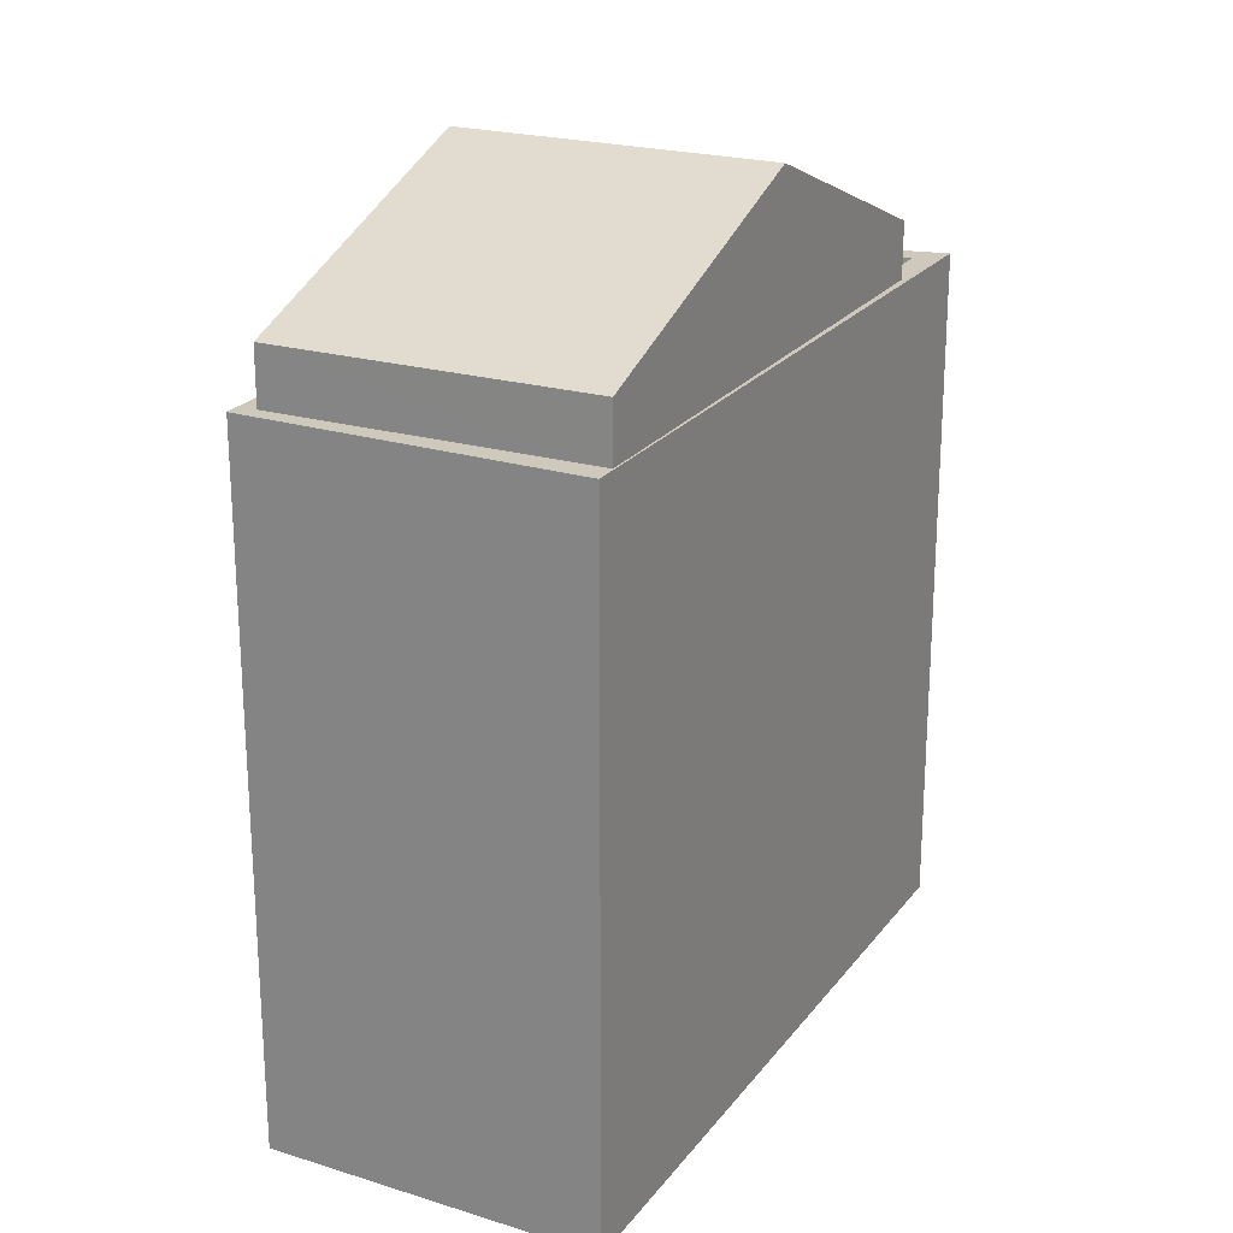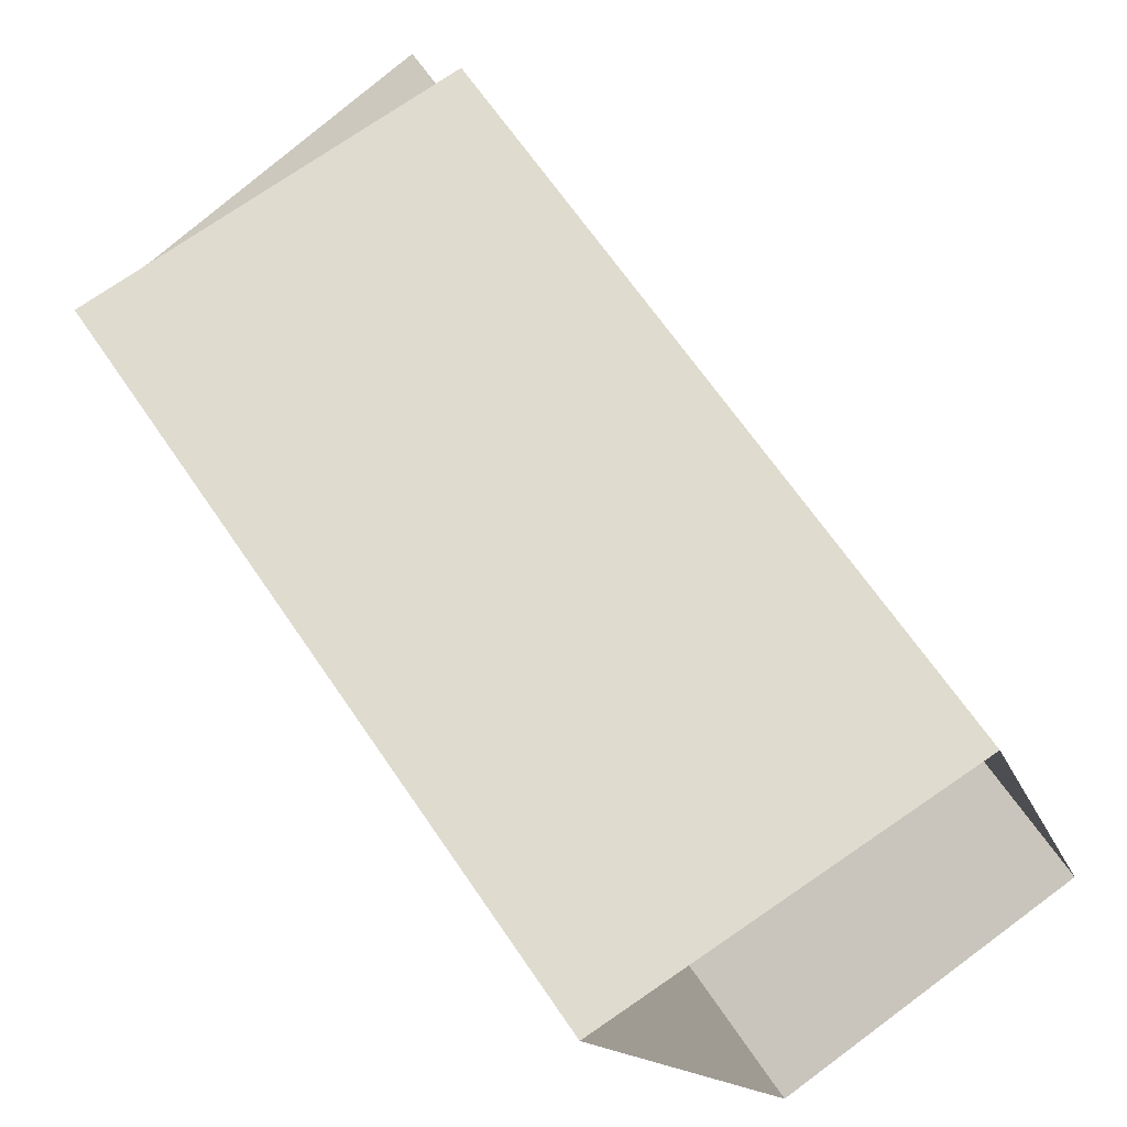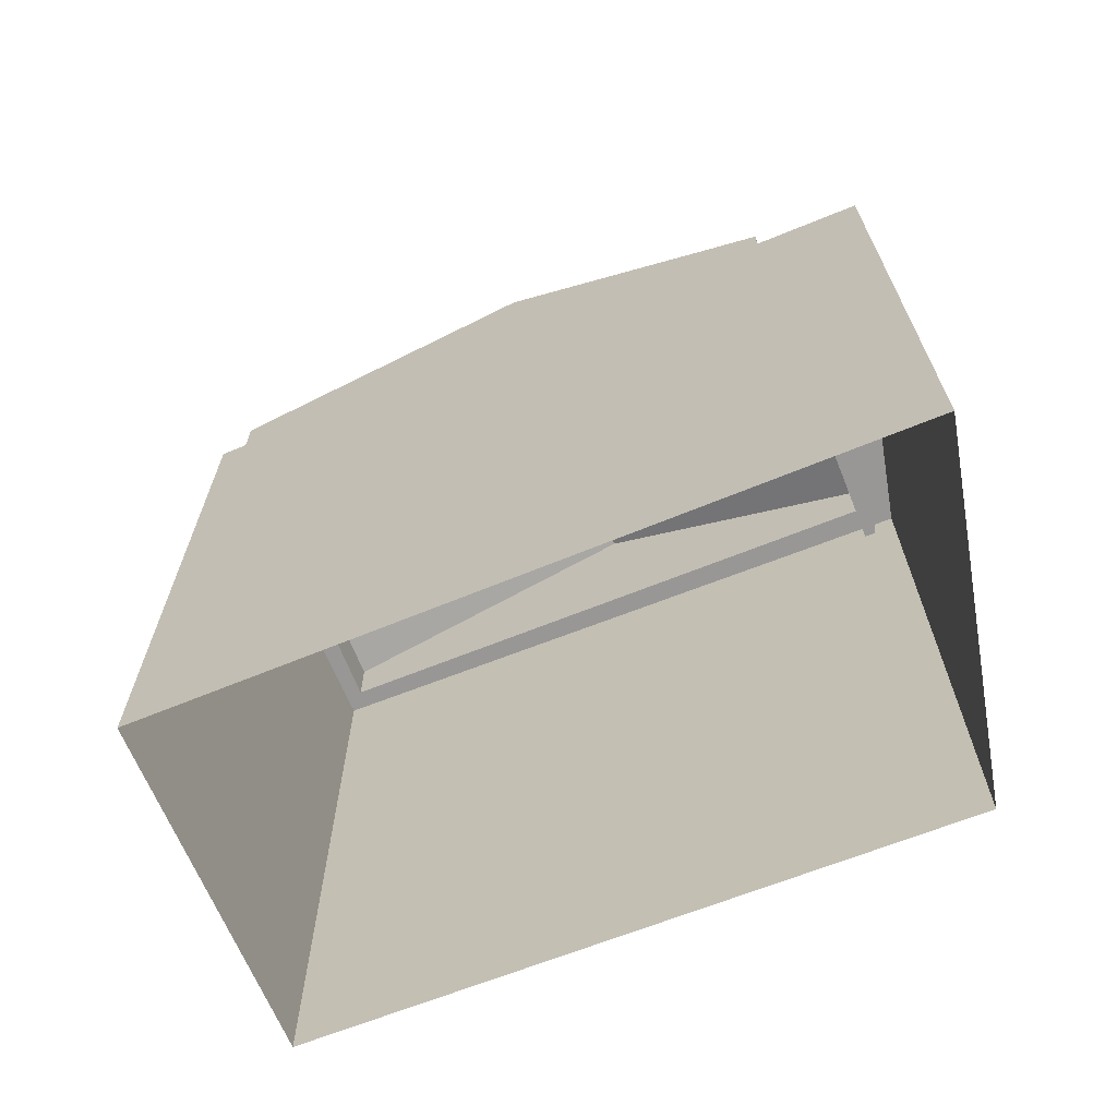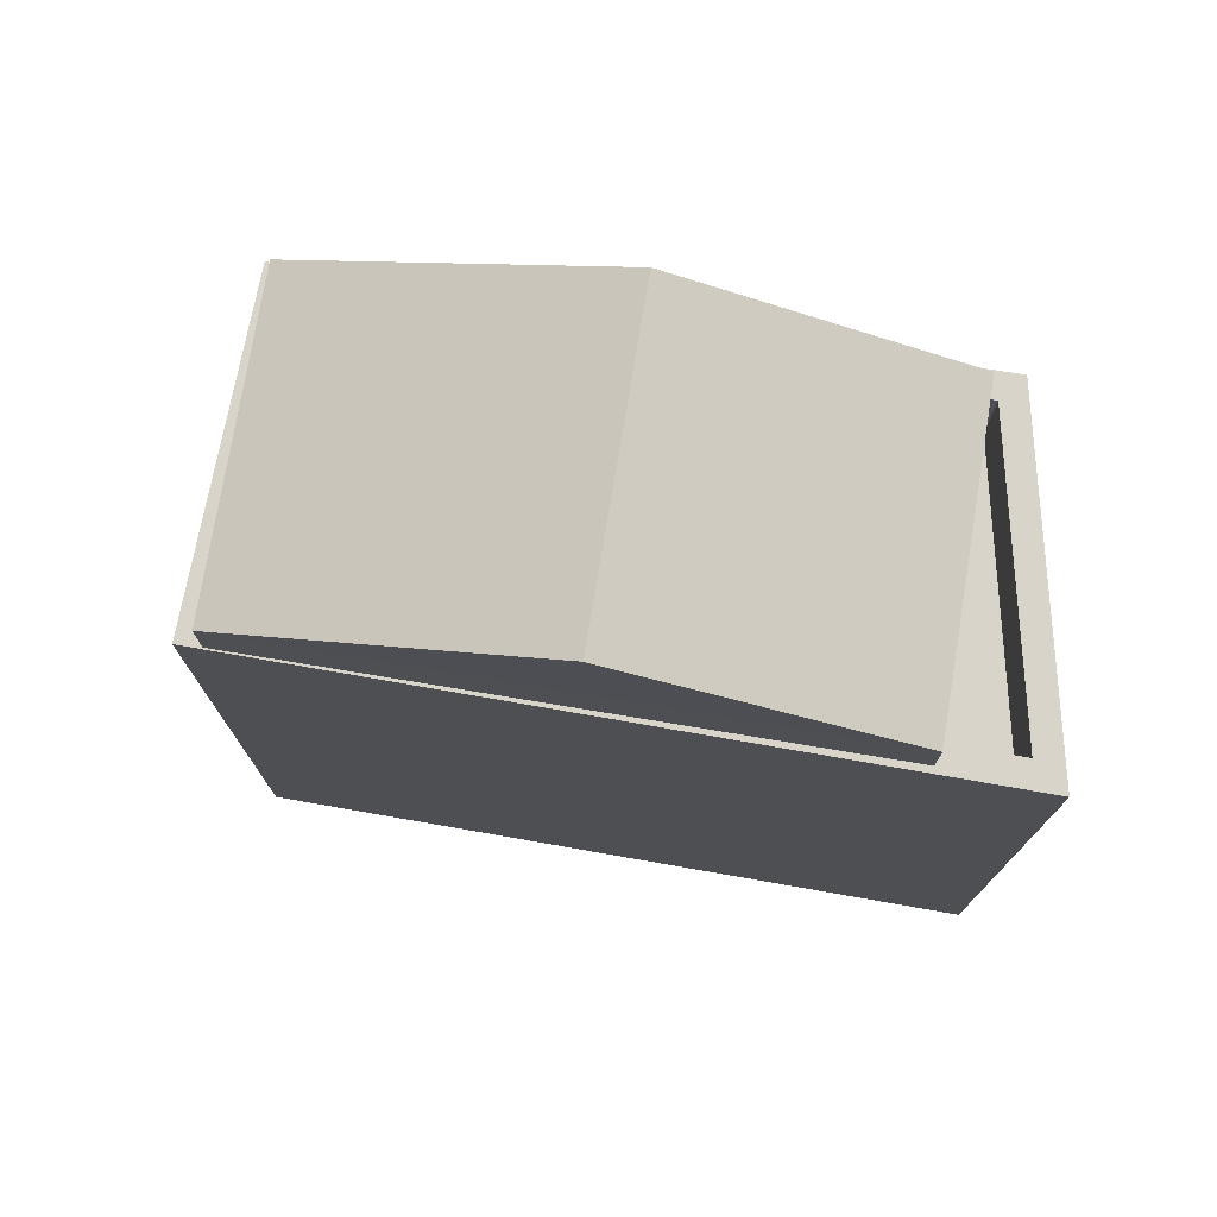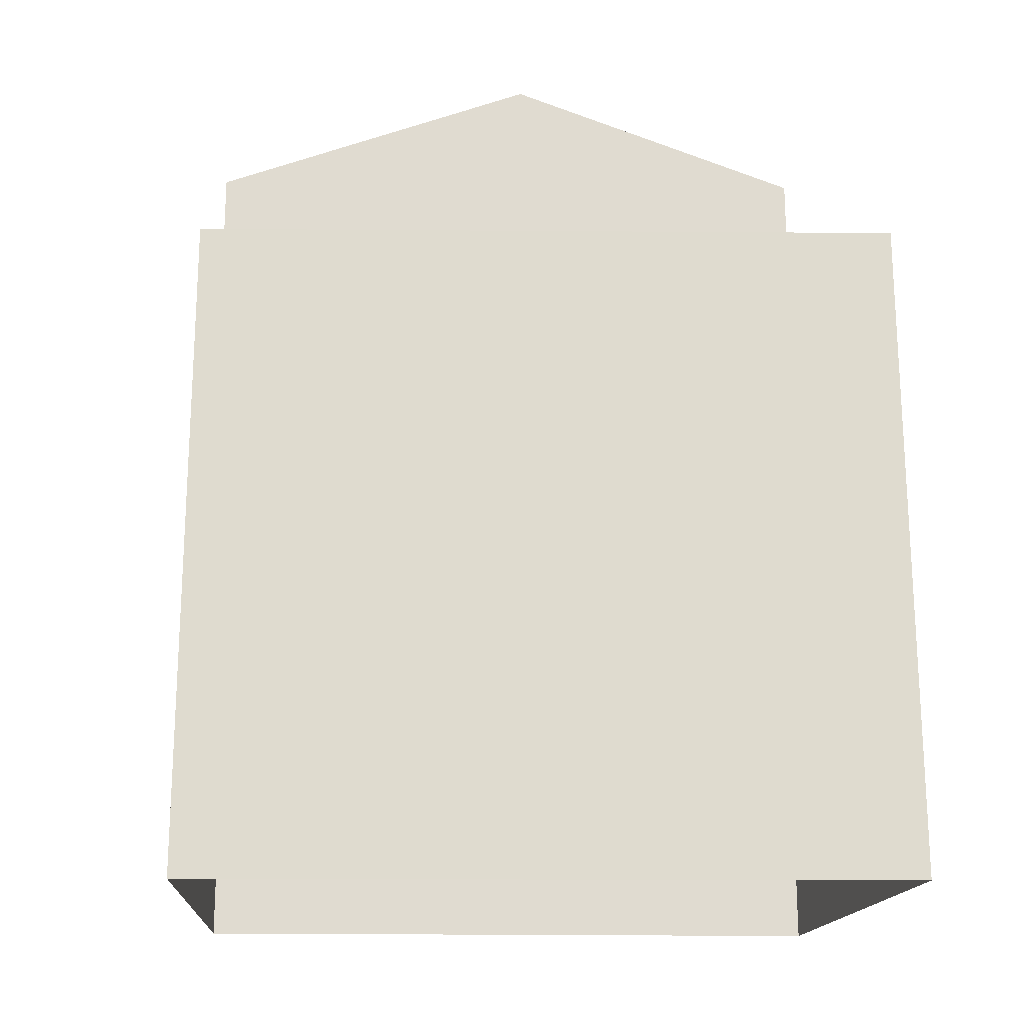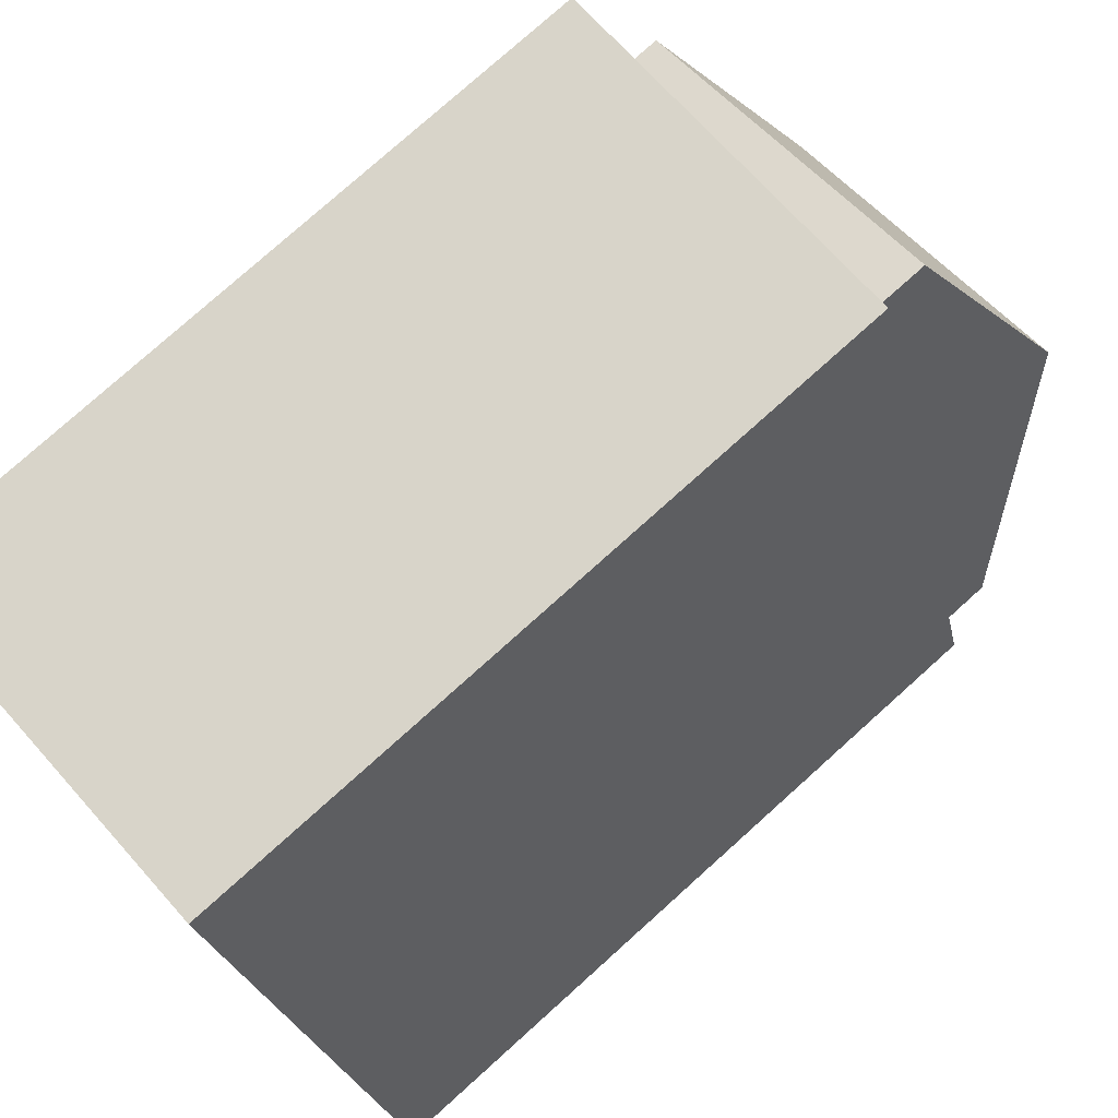
<metadata>
{"format":"obj","ext":"obj","renderer":"f3d","projection":"perspective","resolution":1024,"background":"white","views":[{"elev":22.4,"azim":8.6,"up":"+Z"},{"elev":65.4,"azim":146.0,"up":"+Y"},{"elev":-68.3,"azim":93.6,"up":"+Z"},{"elev":75.6,"azim":81.3,"up":"+Z"},{"elev":-19.5,"azim":70.6,"up":"+Z"},{"elev":78.0,"azim":-131.9,"up":"+Y"}]}
</metadata>
<code>
v -5335 -3.628e+04 2.769
v -5336 -3.627e+04 2.772
v -5332 -3.628e+04 2.772
v -5339 -3.628e+04 2.77
v -5334 -3.628e+04 12.55
v -5337 -3.628e+04 12.55
v -5335 -3.628e+04 11.28
v -5338 -3.628e+04 11.28
v -5336 -3.628e+04 11.28
v -5333 -3.628e+04 11.28
v -5333 -3.628e+04 9.642
v -5333 -3.628e+04 9.643
v -5336 -3.628e+04 9.643
v -5336 -3.628e+04 9.643
v -5335 -3.628e+04 10.64
v -5335 -3.628e+04 10.64
v -5335 -3.628e+04 10.64
v -5333 -3.628e+04 10.64
v -5336 -3.627e+04 10.64
v -5336 -3.628e+04 10.64
v -5332 -3.628e+04 10.64
v -5333 -3.628e+04 10.64
v -5333 -3.628e+04 10.64
v -5338 -3.628e+04 10.64
v -5339 -3.628e+04 10.64
v -5336 -3.628e+04 10.64
v -5336 -3.628e+04 10.64
f 1 2 3
f 1 4 2
f 5 6 7
f 7 6 8
f 6 5 9
f 9 5 10
f 11 12 13
f 14 11 13
f 15 16 17
f 18 19 20
f 19 18 21
f 16 21 17
f 22 18 23
f 17 21 22
f 21 18 22
f 15 24 16
f 24 25 16
f 20 19 26
f 27 20 26
f 26 19 25
f 26 25 24
f 5 7 10
f 6 9 8
f 7 8 15
f 7 15 17
f 8 24 15
f 26 8 9
f 26 24 8
f 11 14 23
f 22 23 10
f 10 23 9
f 9 27 26
f 23 14 27
f 9 23 27
f 22 10 7
f 17 22 7
f 18 13 12
f 18 20 13
f 23 18 12
f 11 23 12
f 27 13 20
f 27 14 13
f 3 16 1
f 3 21 16
f 16 25 4
f 1 16 4
f 25 19 2
f 4 25 2
f 21 3 2
f 19 21 2

</code>
